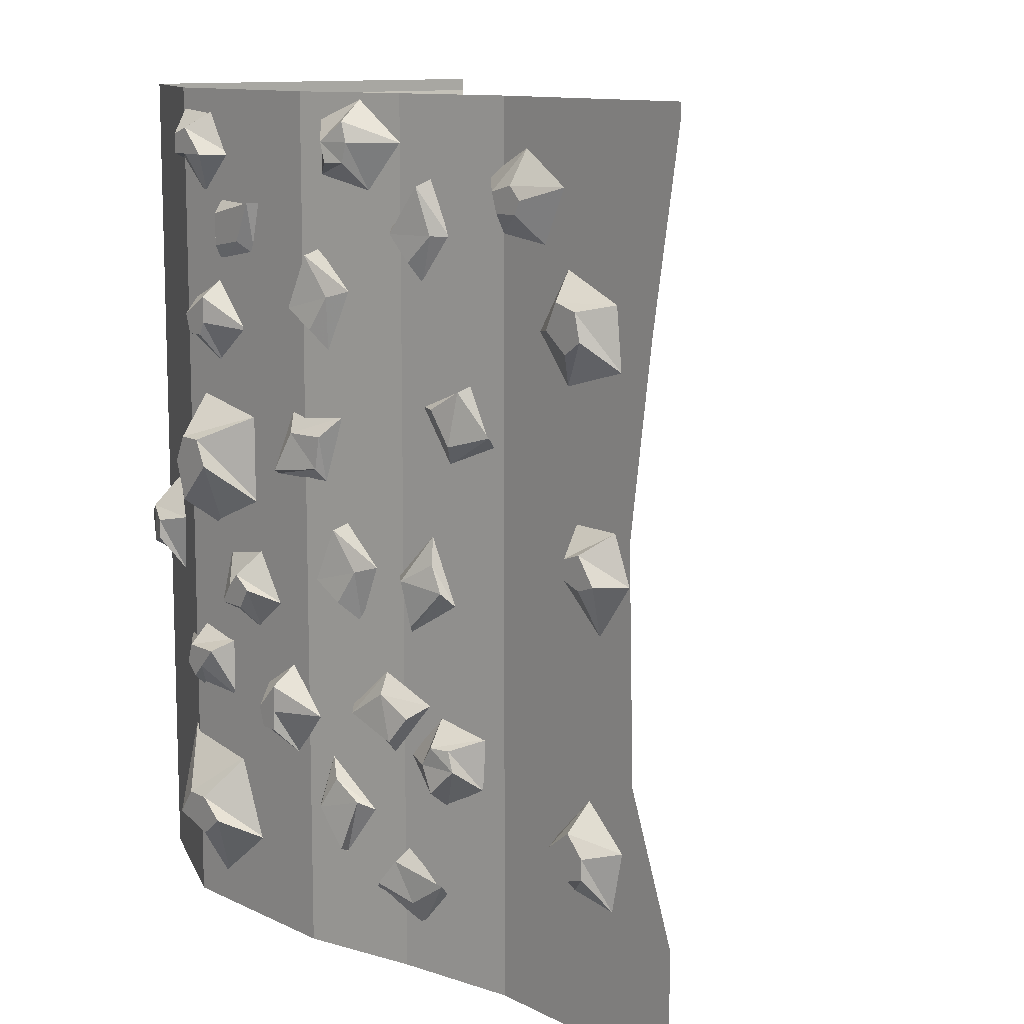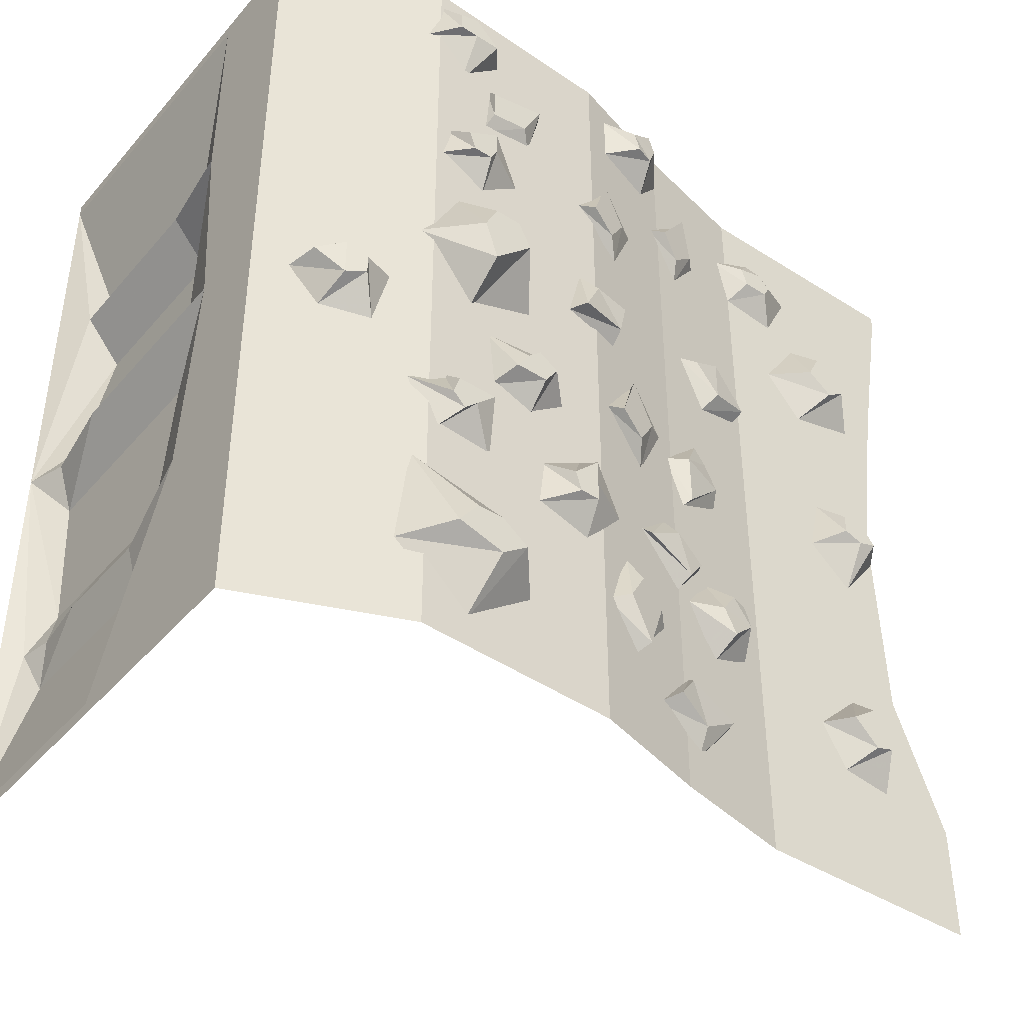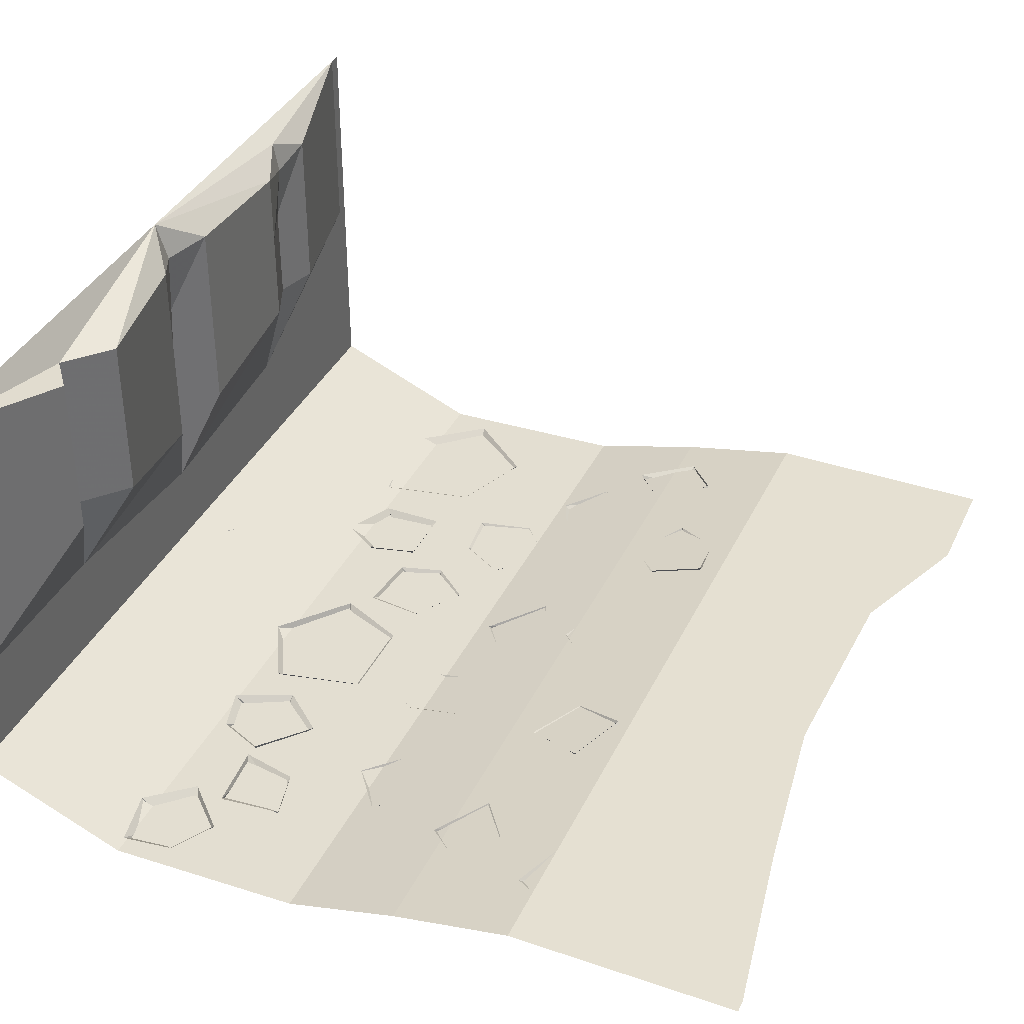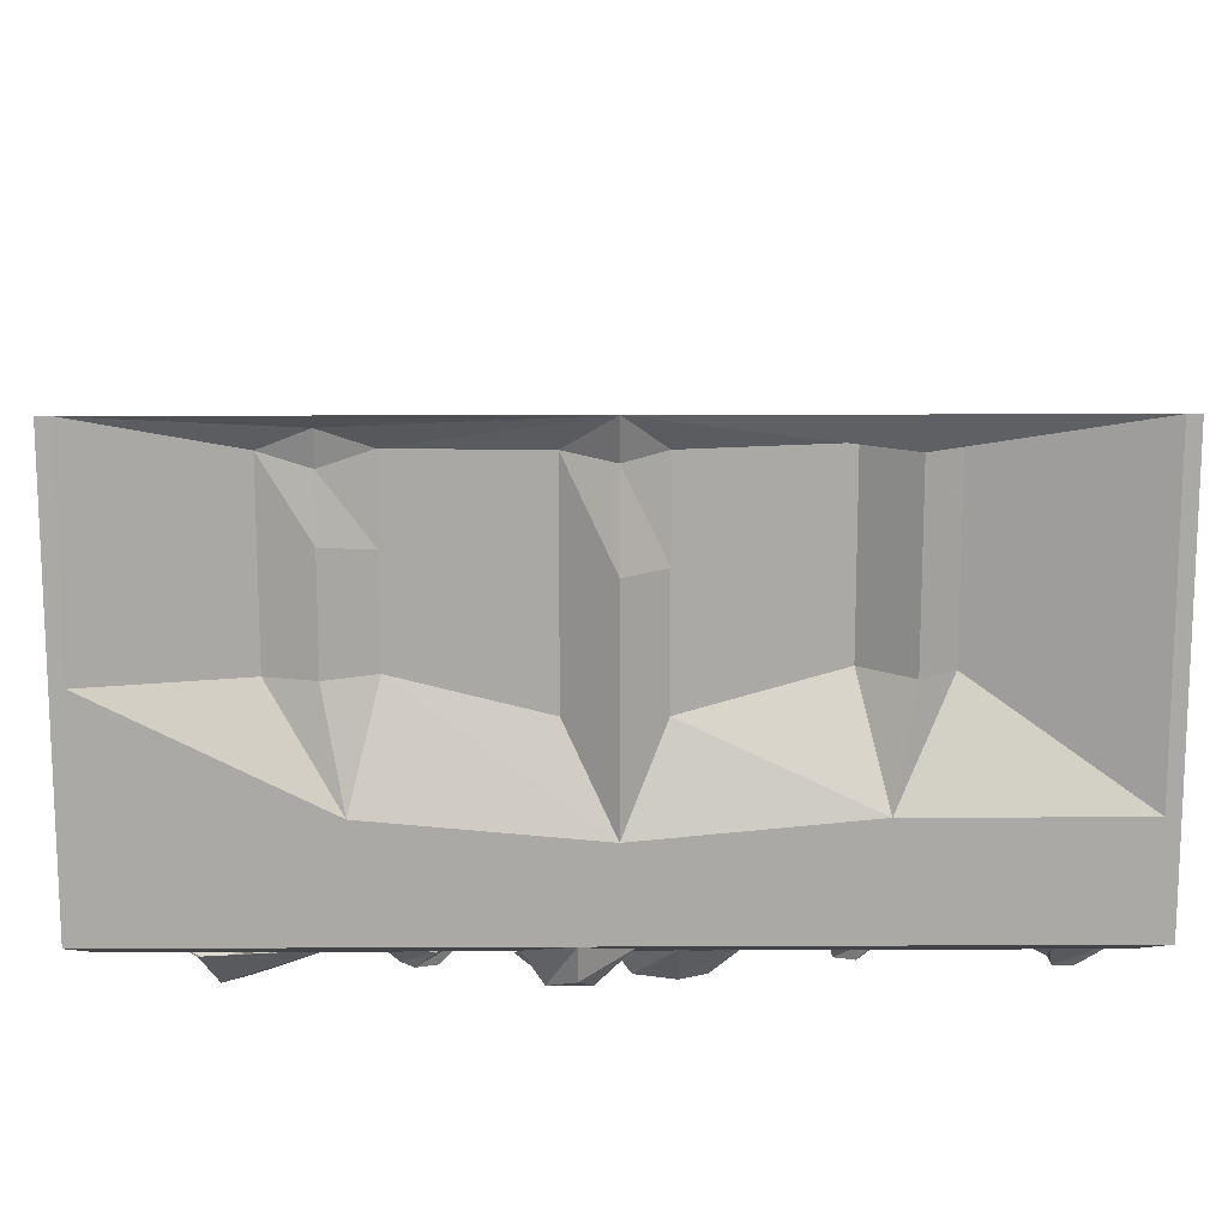
<metadata>
{"format":"obj","ext":"obj","renderer":"f3d","projection":"perspective","resolution":1024,"background":"white","views":[{"elev":11.2,"azim":51.1,"up":"+Z"},{"elev":-42.7,"azim":-37.2,"up":"+Z"},{"elev":37.6,"azim":23.5,"up":"+Y"},{"elev":14.7,"azim":-90.6,"up":"+Y"}]}
</metadata>
<code>
v -0.5 0.375 0.5
v -0.5 0.5 0.5
v -0.4453 0.4609 0.3125
v -0.4453 0.375 0.3125
v -0.5 0.25 0.5
v -0.5 0.25 0.5156
v -0.5 0.375 0.5156
v -0.5 0.5 0.5156
v -0.5 0.3516 0
v -0.4609 0.3516 0.04688
v -0.4844 0.4531 0
v -0.4609 0.4609 -0.05469
v -0.4609 0.3516 -0.05469
v -0.5 0.2031 0
v -0.4609 0.2109 0.04688
v -0.4297 0.25 0.2188
v -0.4297 0.3672 0.2188
v -0.4609 0.4609 0.04688
v -0.5 0.5 0
v -0.4531 0.4609 -0.2188
v -0.4531 0.3672 -0.2188
v -0.4609 0.2109 -0.05469
v -0.5 0.1016 0
v -0.5 0.125 0.25
v -0.4766 0.25 0.2734
v -0.4766 0.375 0.2734
v -0.4297 0.4609 0.2188
v -0.4766 0.4609 0.2734
v -0.4453 0.25 0.3125
v -0.5 0.125 0.5
v -0.5 0.125 0.5156
v -0.5 0 0.5
v -0.5 0 -0.5
v -0.3125 -0.07812 -0.5
v -0.3125 -0.07812 0.5
v -0.3125 -0.07812 0.5156
v -0.5 0 0.5156
v -0.5 0.125 -0.25
v -0.4531 0.25 -0.2188
v -0.4766 0.25 -0.2734
v -0.4609 0.25 -0.3281
v -0.5 0.25 -0.5
v -0.5 0.125 -0.5
v -0.4766 0.375 -0.2734
v -0.4688 0.4453 -0.2734
v -0.4609 0.4609 -0.3281
v -0.4609 0.375 -0.3281
v -0.4766 0.4844 -0.2734
v -0.5 0.5 -0.5
v -0.5 0.375 -0.5
v -0.5 0.375 -0.5156
v -0.5 0.25 -0.5156
v -0.5 0.125 -0.5156
v -0.5 0 -0.5156
v -0.3125 -0.07812 -0.5156
v -0.07031 -0.07031 -0.5
v -0.07031 -0.07031 0.5
v -0.07031 -0.07031 0.5156
v 0.07031 -0.03125 -0.5
v 0.07031 -0.03125 0.5
v 0.07031 -0.03125 0.5156
v 0.5 0 -0.375
v 0.4375 0 -0.2109
v 0.2188 0 -0.5
v 0.5 0 -0.5
v 0.2188 0 -0.5156
v 0.5 0 -0.5156
v 0.2188 0 0.5
v 0.2188 0 0.5156
v 0.07031 -0.04688 0.3594
v 0.09375 -0.03906 0.3281
v 0.125 -0.03125 0.3594
v 0.1094 -0.03906 0.4141
v 0.1172 -0.02344 0.4219
v 0.05469 -0.03125 0.3672
v 0.1016 -0.02344 0.3047
v 0.1406 -0.01562 0.3594
v -0.03906 -0.07812 0.07812
v -0.03125 -0.07812 0.1172
v -0.07812 -0.08594 0.1172
v -0.1016 -0.09375 0.07031
v -0.1172 -0.07812 0.0625
v -0.03906 -0.0625 0.0625
v -0.01562 -0.05469 0.1406
v -0.09375 -0.07031 0.1406
v 0.01562 -0.0625 -0.3203
v -0.01562 -0.07031 -0.2969
v -0.03906 -0.07812 -0.3359
v -0.007812 -0.07031 -0.3828
v -0.01562 -0.05469 -0.3906
v 0.03125 -0.04688 -0.3281
v -0.03125 -0.0625 -0.2734
v -0.0625 -0.0625 -0.3438
v -0.2344 -0.08594 0.3672
v -0.2344 -0.08594 0.3281
v -0.1875 -0.08594 0.3359
v -0.1641 -0.08594 0.3828
v -0.1562 -0.07031 0.3828
v -0.2344 -0.07031 0.3906
v -0.2422 -0.07031 0.3047
v -0.1719 -0.07031 0.3203
v -0.03906 -0.07812 -0.05469
v -0.007812 -0.07031 -0.07812
v 0.01562 -0.0625 -0.03906
v -0.01562 -0.07031 0.007812
v -0.007812 -0.05469 0.01562
v -0.05469 -0.0625 -0.04688
v 0.007812 -0.04688 -0.1016
v 0.03906 -0.04688 -0.03125
v -0.07812 -0.08594 0.2656
v -0.04688 -0.07812 0.2422
v -0.02344 -0.07031 0.2812
v -0.05469 -0.07812 0.3281
v -0.04688 -0.0625 0.3359
v -0.09375 -0.07031 0.2734
v -0.03125 -0.0625 0.2188
v 0 -0.05469 0.2891
v 0.07031 -0.05469 -0.2344
v 0.09375 -0.04688 -0.2031
v 0.05469 -0.05469 -0.1797
v 0.007812 -0.0625 -0.2109
v 0 -0.05469 -0.2031
v 0.0625 -0.03906 -0.25
v 0.1094 -0.02344 -0.1875
v 0.04688 -0.03906 -0.1562
v -0.007812 -0.08594 0.4609
v 0 -0.08594 0.4375
v 0.02344 -0.07812 0.4375
v 0.03125 -0.07812 0.4609
v 0.02344 -0.07812 0.4844
v 0.01562 -0.04688 0.5078
v -0.03906 -0.0625 0.4844
v -0.03906 -0.0625 0.4219
v 0.03125 -0.04688 0.4062
v 0.07031 -0.03125 0.4609
v -0.2109 -0.125 0.0625
v -0.2266 -0.125 0.09375
v -0.2578 -0.125 0.09375
v -0.2734 -0.125 0.0625
v -0.2578 -0.125 0.01562
v -0.2578 -0.07031 -0.02344
v -0.1719 -0.07031 0.01562
v -0.1719 -0.07031 0.125
v -0.2812 -0.07031 0.1484
v -0.3281 -0.07031 0.0625
v -0.2812 -0.1016 0.2422
v -0.2734 -0.1016 0.2188
v -0.25 -0.1016 0.2188
v -0.2422 -0.1016 0.2344
v -0.2422 -0.1016 0.2656
v -0.2422 -0.07031 0.2891
v -0.2969 -0.07031 0.2656
v -0.3125 -0.07031 0.2109
v -0.2422 -0.07031 0.1797
v -0.1875 -0.07031 0.2266
v -0.2422 -0.1172 -0.4141
v -0.2109 -0.1172 -0.3906
v -0.2422 -0.1172 -0.3672
v -0.2734 -0.1172 -0.3672
v -0.2969 -0.1172 -0.3984
v -0.3438 -0.07031 -0.4141
v -0.2578 -0.07031 -0.4844
v -0.1719 -0.07031 -0.4141
v -0.2109 -0.07031 -0.3125
v -0.3281 -0.07031 -0.2891
v -0.2891 -0.1016 -0.1797
v -0.2969 -0.1016 -0.2031
v -0.2812 -0.1016 -0.2188
v -0.2656 -0.1016 -0.2031
v -0.2422 -0.1016 -0.1797
v -0.2266 -0.07031 -0.1641
v -0.2891 -0.07031 -0.1484
v -0.3359 -0.07031 -0.1797
v -0.3047 -0.07031 -0.2422
v -0.2266 -0.07031 -0.2422
v -0.1328 -0.1016 -0.2266
v -0.125 -0.1016 -0.25
v -0.1016 -0.1016 -0.25
v -0.1016 -0.1016 -0.2266
v -0.1016 -0.1016 -0.1953
v -0.1016 -0.07031 -0.1719
v -0.1562 -0.07031 -0.2031
v -0.1641 -0.07031 -0.2656
v -0.09375 -0.07031 -0.2812
v -0.04688 -0.07031 -0.2266
v -0.1719 -0.1016 -0.1094
v -0.1562 -0.1016 -0.08594
v -0.1797 -0.1016 -0.07031
v -0.1953 -0.1016 -0.08594
v -0.2109 -0.1016 -0.1094
v -0.2266 -0.07031 -0.125
v -0.1719 -0.07031 -0.1406
v -0.125 -0.07031 -0.1016
v -0.1641 -0.07031 -0.03906
v -0.2344 -0.07031 -0.04688
v -0.2734 -0.1016 0.4688
v -0.2969 -0.1016 0.4609
v -0.2969 -0.1016 0.4375
v -0.2734 -0.1016 0.4375
v -0.2422 -0.1016 0.4375
v -0.2188 -0.07031 0.4375
v -0.25 -0.07031 0.4922
v -0.3125 -0.07031 0.5
v -0.3281 -0.07031 0.4297
v -0.2734 -0.07031 0.3828
v 0.07031 -0.04688 -0.3828
v 0.04688 -0.05469 -0.4141
v 0.09375 -0.03906 -0.4297
v 0.1406 -0.03125 -0.3984
v 0.1328 -0.01562 -0.4141
v 0.07812 -0.03125 -0.3672
v 0.02344 -0.03906 -0.4297
v 0.09375 -0.02344 -0.4609
v 0.1406 -0.03125 -0.04688
v 0.125 -0.03125 -0.01562
v 0.08594 -0.04688 -0.03906
v 0.09375 -0.03906 -0.09375
v 0.08594 -0.03125 -0.1016
v 0.1484 -0.01562 -0.0625
v 0.1172 -0.02344 0.01562
v 0.0625 -0.03125 -0.03906
v 0.1641 -0.02344 0.1875
v 0.125 -0.03125 0.1641
v 0.1562 -0.03125 0.125
v 0.2109 -0.01562 0.1406
v 0.2031 0 0.125
v 0.1719 -0.007812 0.1953
v 0.1016 -0.02344 0.1641
v 0.1406 -0.01562 0.1016
v 0.3828 -0.03125 0.03906
v 0.3594 -0.03125 0.03125
v 0.3594 -0.03125 0.007812
v 0.3828 -0.03125 0
v 0.4062 -0.03125 0.007812
v 0.4297 0 0.007812
v 0.4062 0 0.0625
v 0.3438 0 0.0625
v 0.3281 0 -0.007812
v 0.3828 0 -0.05469
v 0.2344 -0.02344 0.3906
v 0.2656 -0.02344 0.3906
v 0.2734 -0.02344 0.4062
v 0.2578 -0.02344 0.4219
v 0.2266 -0.02344 0.4141
v 0.1953 0 0.4297
v 0.2188 0 0.3672
v 0.2891 0 0.3594
v 0.3203 0 0.4219
v 0.2578 0 0.4609
v 0.1719 -0.03906 -0.25
v 0.1641 -0.03906 -0.2266
v 0.1406 -0.04688 -0.2266
v 0.125 -0.04688 -0.25
v 0.1406 -0.04688 -0.2812
v 0.1328 -0.01562 -0.3047
v 0.1875 -0.007812 -0.2734
v 0.1953 0 -0.2109
v 0.125 -0.01562 -0.1953
v 0.08594 -0.03125 -0.25
v -0.4219 -0.07031 -0.07031
v -0.3984 -0.07812 -0.0625
v -0.3984 -0.07812 -0.03906
v -0.4219 -0.07031 -0.02344
v -0.4531 -0.05469 -0.03906
v -0.4609 -0.01562 -0.03906
v -0.4297 -0.03125 -0.09375
v -0.375 -0.05469 -0.1016
v -0.3594 -0.0625 -0.03125
v -0.4062 -0.03906 0.01562
v 0.3672 -0.03125 -0.3281
v 0.3906 -0.03125 -0.3203
v 0.3906 -0.03125 -0.2969
v 0.3672 -0.03125 -0.2734
v 0.3359 -0.03125 -0.2969
v 0.3125 0 -0.2969
v 0.3438 0 -0.3516
v 0.4062 0 -0.3594
v 0.4219 0 -0.2891
v 0.3672 0 -0.2422
v 0.3594 -0.03125 0.25
v 0.3828 -0.03125 0.2656
v 0.375 -0.03125 0.2969
v 0.3438 -0.03125 0.3047
v 0.3281 -0.03125 0.2734
v 0.2812 0 0.2656
v 0.3281 0 0.2109
v 0.4141 0 0.2344
v 0.4062 0 0.3047
v 0.3281 0 0.3359
v 0.4297 0 0.05469
v 0.4609 0 0.2734
v 0.5 0 0.5
v 0.5 0 0.5156
v -0.5 0.5 -0.5156
v -0.07031 -0.07031 -0.5156
v 0.07031 -0.03125 -0.5156
f 1 2 3
f 1 3 4
f 1 7 2
f 2 7 8
f 9 10 11
f 9 11 12
f 9 12 13
f 10 17 18
f 10 18 11
f 11 18 19
f 11 19 12
f 12 19 20
f 12 20 13
f 13 20 21
f 17 26 27
f 17 27 18
f 18 27 19
f 19 27 28
f 19 28 2
f 2 28 3
f 3 28 4
f 4 28 26
f 44 21 45
f 44 45 46
f 44 46 47
f 26 28 27
f 48 46 45
f 48 45 20
f 48 20 19
f 48 19 49
f 48 49 46
f 46 49 47
f 47 49 50
f 45 21 20
f 50 49 294
f 50 294 51
f 1 4 5
f 1 5 6
f 1 6 7
f 9 13 14
f 9 14 15
f 9 15 10
f 10 15 16
f 10 16 17
f 13 21 22
f 13 22 14
f 16 25 17
f 17 25 26
f 4 26 29
f 4 29 5
f 44 47 40
f 44 40 39
f 44 39 21
f 21 39 22
f 25 29 26
f 47 50 41
f 47 41 40
f 41 50 42
f 42 50 51
f 42 51 52
f 62 63 64
f 62 64 65
f 65 64 66
f 65 66 67
f 68 290 291
f 68 291 292
f 68 292 293
f 68 293 69
f 68 63 290
f 63 68 64
f 14 22 23
f 14 23 15
f 15 23 24
f 15 24 16
f 16 24 25
f 5 29 30
f 5 30 31
f 5 31 6
f 38 23 39
f 38 39 40
f 38 40 41
f 38 41 42
f 38 42 43
f 22 39 23
f 29 25 24
f 29 24 30
f 42 52 43
f 43 52 53
f 59 64 60
f 60 64 68
f 60 68 69
f 60 69 61
f 70 71 72
f 70 72 73
f 70 73 74
f 70 74 75
f 70 75 71
f 71 75 76
f 71 76 72
f 72 76 77
f 72 77 73
f 73 77 74
f 94 95 96
f 94 96 97
f 94 97 98
f 94 98 99
f 94 99 95
f 95 99 100
f 95 100 96
f 96 100 101
f 96 101 97
f 97 101 98
f 118 119 120
f 118 120 121
f 118 121 122
f 118 122 123
f 118 123 119
f 119 123 124
f 119 124 120
f 120 124 125
f 120 125 121
f 121 125 122
f 156 157 158
f 156 158 159
f 156 159 160
f 156 160 161
f 156 161 162
f 156 162 157
f 157 162 163
f 157 163 158
f 158 163 164
f 158 164 159
f 159 164 165
f 159 165 160
f 160 165 161
f 206 207 208
f 206 208 209
f 206 209 210
f 206 210 211
f 206 211 207
f 207 211 212
f 207 212 208
f 208 212 213
f 208 213 209
f 209 213 210
f 214 215 216
f 214 216 217
f 214 217 218
f 214 218 219
f 214 219 215
f 215 219 220
f 215 220 216
f 216 220 221
f 216 221 217
f 217 221 218
f 222 223 224
f 222 224 225
f 222 225 226
f 222 226 227
f 222 227 223
f 223 227 228
f 223 228 224
f 224 228 229
f 224 229 225
f 225 229 226
f 240 241 242
f 240 242 243
f 240 243 244
f 240 244 245
f 240 245 246
f 240 246 241
f 241 246 247
f 241 247 242
f 242 247 248
f 242 248 243
f 243 248 249
f 243 249 244
f 244 249 245
f 280 281 282
f 280 282 283
f 280 283 284
f 280 284 285
f 280 285 286
f 280 286 281
f 281 286 287
f 281 287 282
f 282 287 288
f 282 288 283
f 283 288 289
f 283 289 284
f 284 289 285
f 59 296 64
f 64 296 66
f 32 30 24
f 32 24 23
f 32 23 33
f 32 33 34
f 32 34 35
f 32 35 36
f 32 36 37
f 32 37 30
f 30 37 31
f 38 43 33
f 38 33 23
f 43 53 33
f 33 53 54
f 33 54 34
f 34 54 55
f 34 55 56
f 34 56 35
f 35 56 57
f 35 57 58
f 35 58 36
f 57 56 59
f 57 59 60
f 57 60 61
f 57 61 58
f 78 79 80
f 78 80 81
f 78 81 82
f 78 82 83
f 78 83 79
f 79 83 84
f 79 84 80
f 80 84 85
f 80 85 81
f 81 85 82
f 86 87 88
f 86 88 89
f 86 89 90
f 86 90 91
f 86 91 87
f 87 91 92
f 87 92 88
f 88 92 93
f 88 93 89
f 89 93 90
f 102 103 104
f 102 104 105
f 102 105 106
f 102 106 107
f 102 107 103
f 103 107 108
f 103 108 104
f 104 108 109
f 104 109 105
f 105 109 106
f 110 111 112
f 110 112 113
f 110 113 114
f 110 114 115
f 110 115 111
f 111 115 116
f 111 116 112
f 112 116 117
f 112 117 113
f 113 117 114
f 126 127 128
f 126 128 129
f 126 129 130
f 126 130 131
f 126 131 132
f 126 132 127
f 127 132 133
f 127 133 128
f 128 133 134
f 128 134 129
f 129 134 135
f 129 135 130
f 130 135 131
f 136 137 138
f 136 138 139
f 136 139 140
f 136 140 141
f 136 141 142
f 136 142 137
f 137 142 143
f 137 143 138
f 138 143 144
f 138 144 139
f 139 144 145
f 139 145 140
f 140 145 141
f 146 147 148
f 146 148 149
f 146 149 150
f 146 150 151
f 146 151 152
f 146 152 147
f 147 152 153
f 147 153 148
f 148 153 154
f 148 154 149
f 149 154 155
f 149 155 150
f 150 155 151
f 166 167 168
f 166 168 169
f 166 169 170
f 166 170 171
f 166 171 172
f 166 172 167
f 167 172 173
f 167 173 168
f 168 173 174
f 168 174 169
f 169 174 175
f 169 175 170
f 170 175 171
f 176 177 178
f 176 178 179
f 176 179 180
f 176 180 181
f 176 181 182
f 176 182 177
f 177 182 183
f 177 183 178
f 178 183 184
f 178 184 179
f 179 184 185
f 179 185 180
f 180 185 181
f 186 187 188
f 186 188 189
f 186 189 190
f 186 190 191
f 186 191 192
f 186 192 187
f 187 192 193
f 187 193 188
f 188 193 194
f 188 194 189
f 189 194 195
f 189 195 190
f 190 195 191
f 196 197 198
f 196 198 199
f 196 199 200
f 196 200 201
f 196 201 202
f 196 202 197
f 197 202 203
f 197 203 198
f 198 203 204
f 198 204 199
f 199 204 205
f 199 205 200
f 200 205 201
f 230 231 232
f 230 232 233
f 230 233 234
f 230 234 235
f 230 235 236
f 230 236 231
f 231 236 237
f 231 237 232
f 232 237 238
f 232 238 233
f 233 238 239
f 233 239 234
f 234 239 235
f 250 251 252
f 250 252 253
f 250 253 254
f 250 254 255
f 250 255 256
f 250 256 251
f 251 256 257
f 251 257 252
f 252 257 258
f 252 258 253
f 253 258 259
f 253 259 254
f 254 259 255
f 260 261 262
f 260 262 263
f 260 263 264
f 260 264 265
f 260 265 266
f 260 266 261
f 261 266 267
f 261 267 262
f 262 267 268
f 262 268 263
f 263 268 269
f 263 269 264
f 264 269 265
f 270 271 272
f 270 272 273
f 270 273 274
f 270 274 275
f 270 275 276
f 270 276 271
f 271 276 277
f 271 277 272
f 272 277 278
f 272 278 273
f 273 278 279
f 273 279 274
f 274 279 275
f 56 55 295
f 56 295 59
f 59 295 296

</code>
